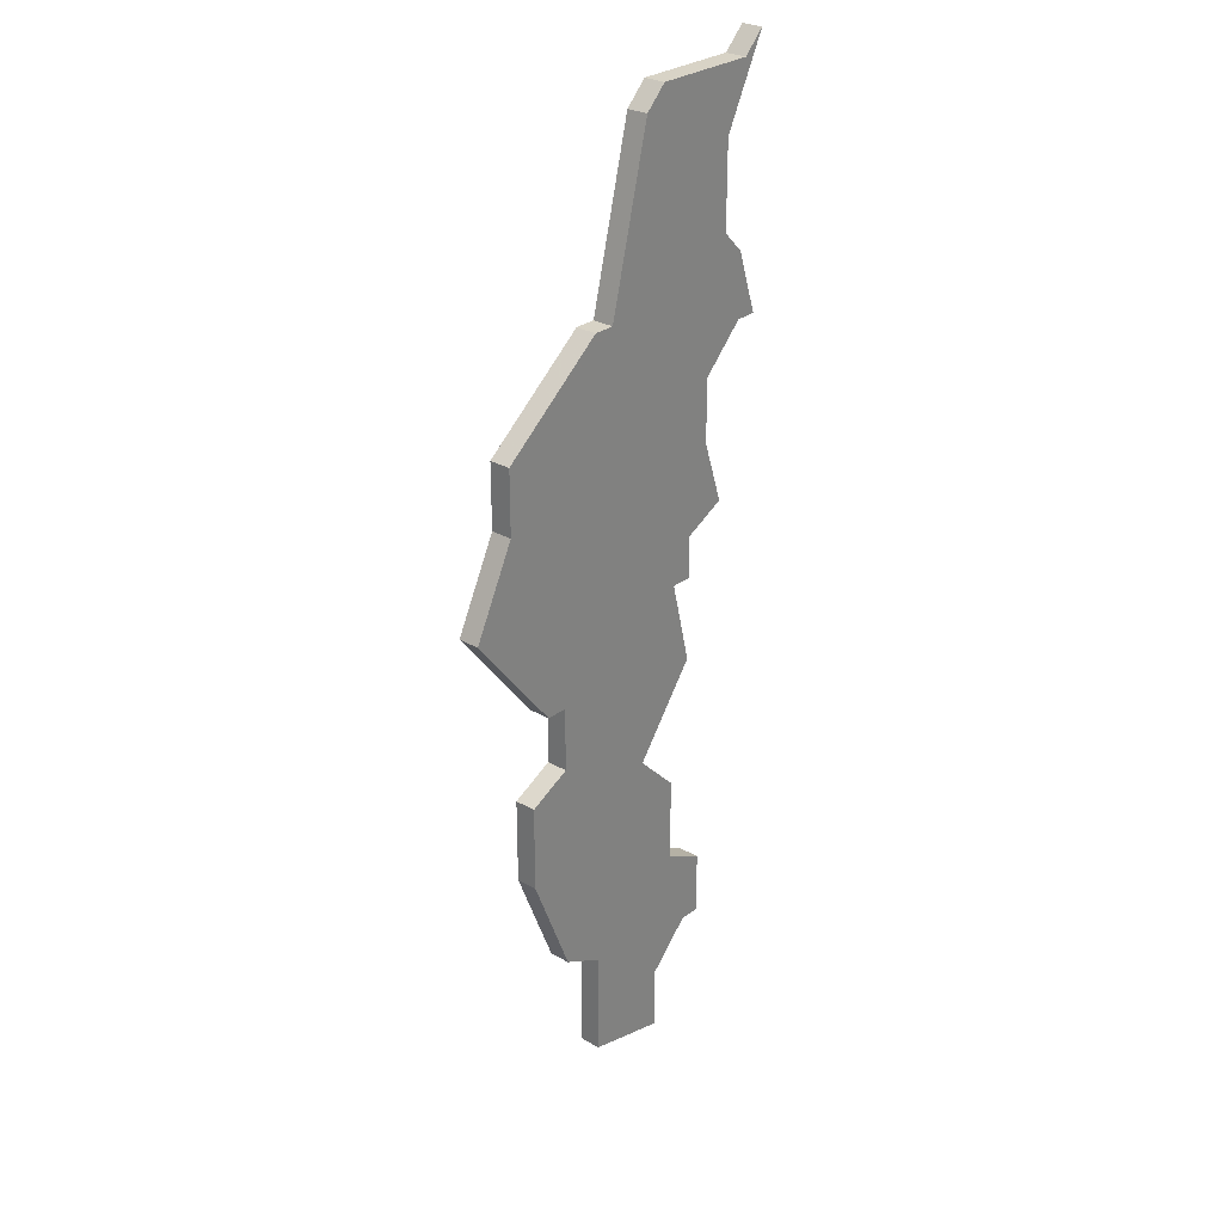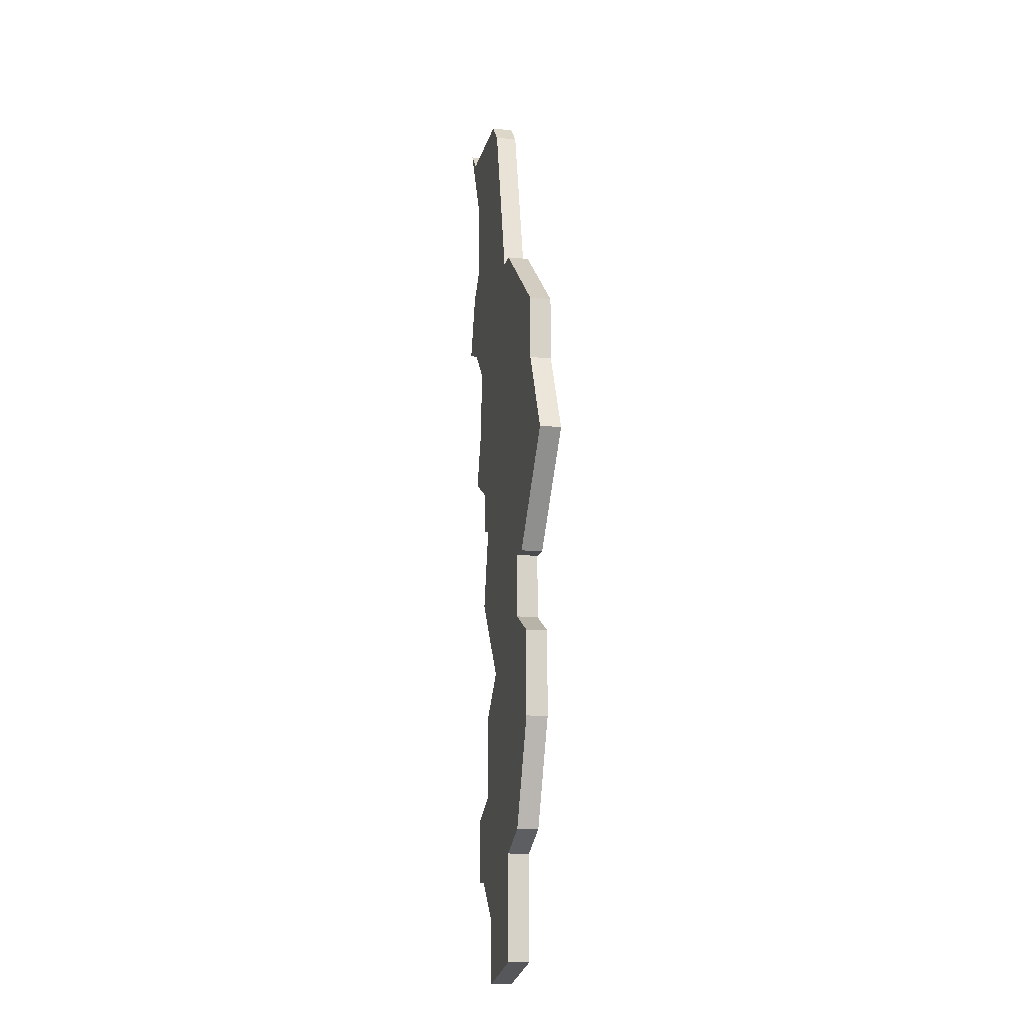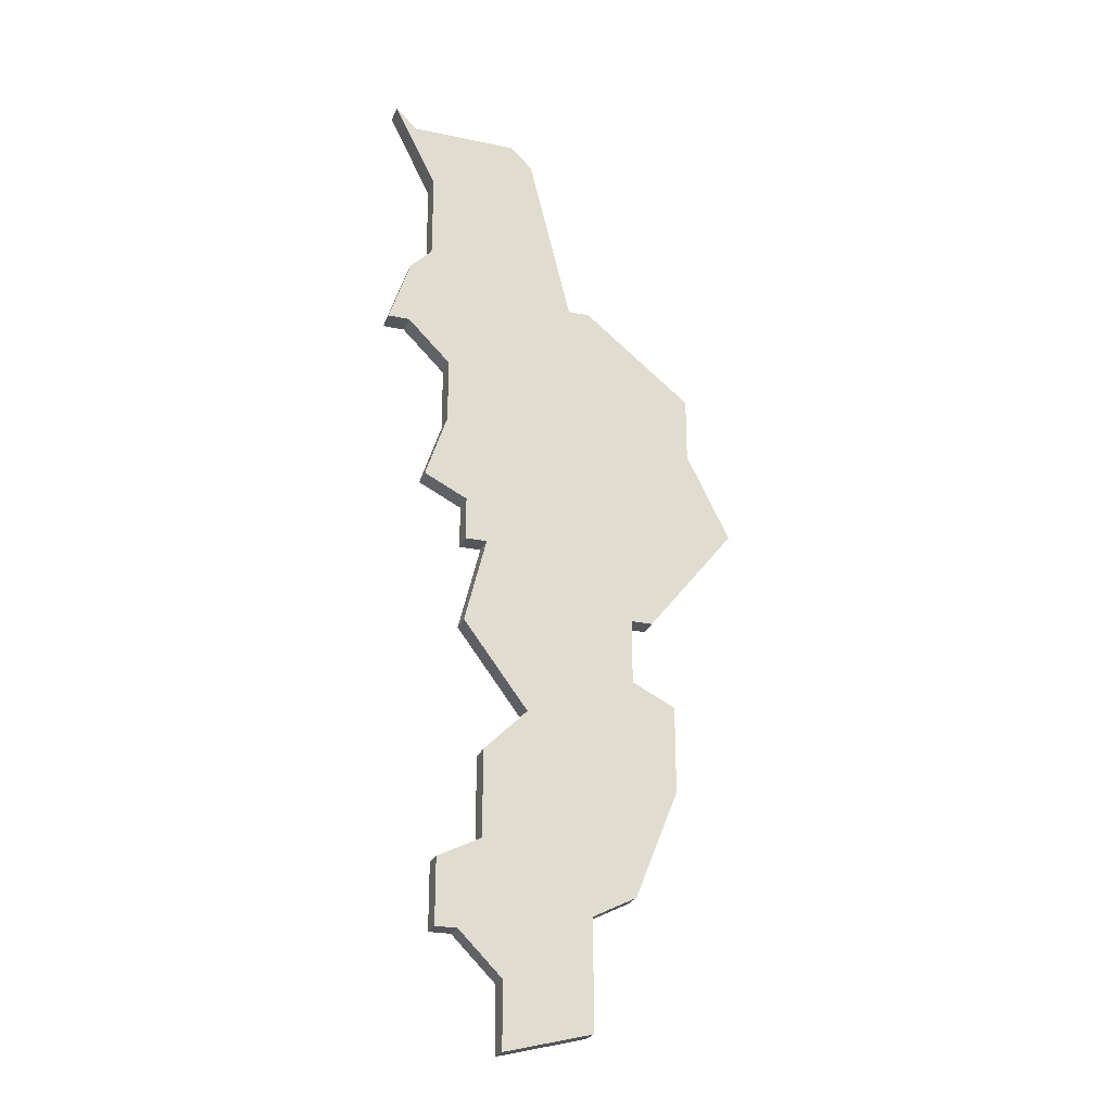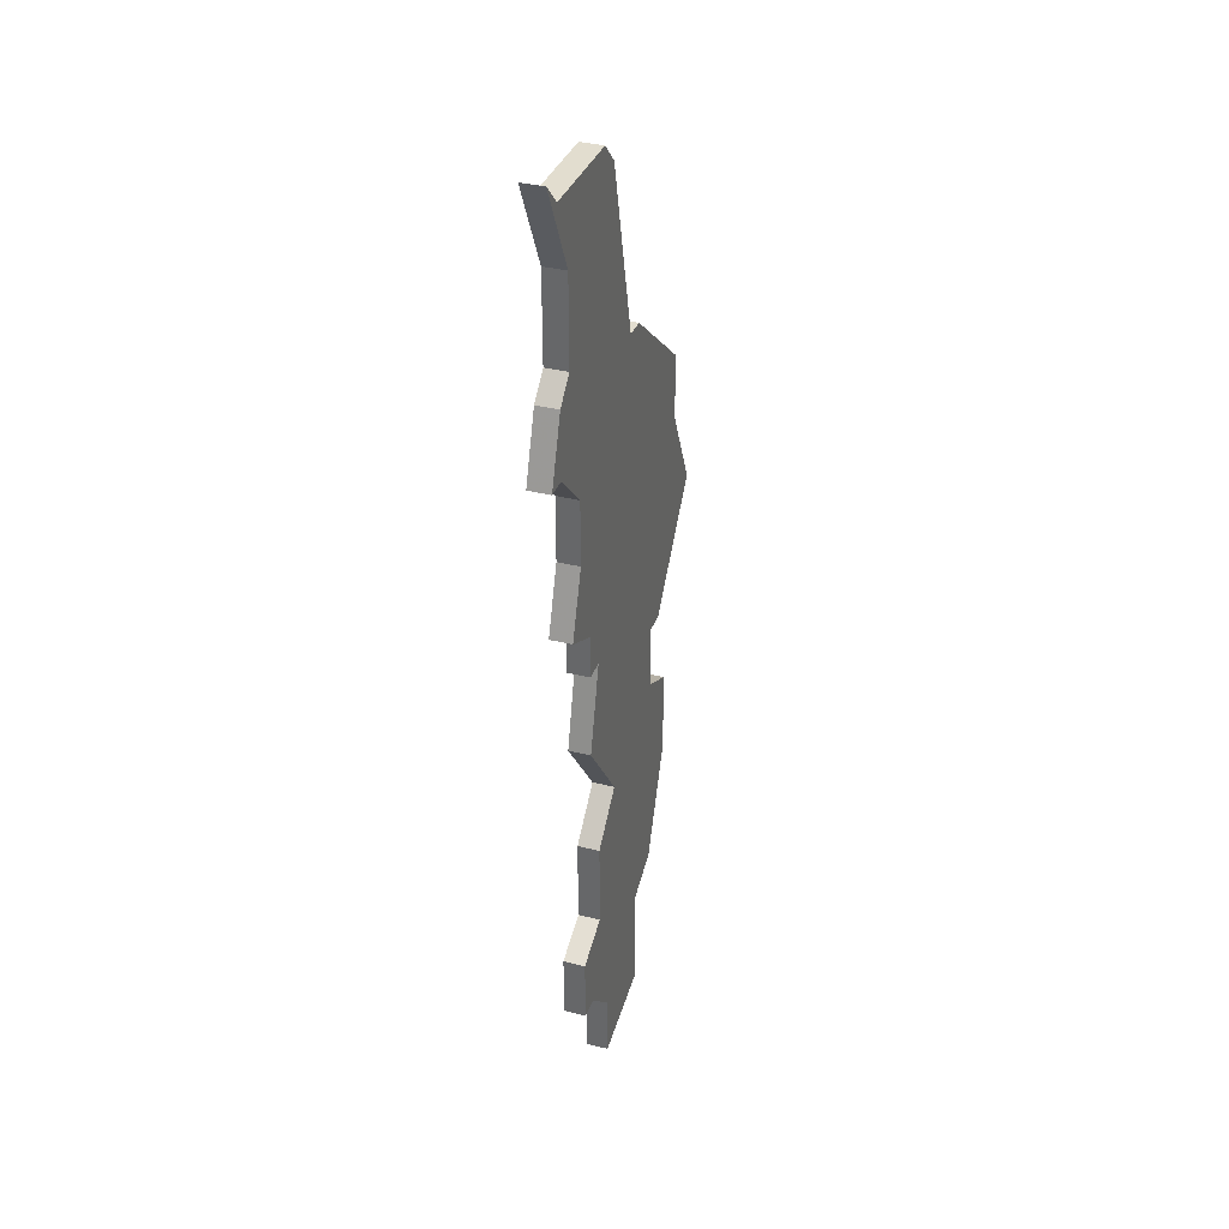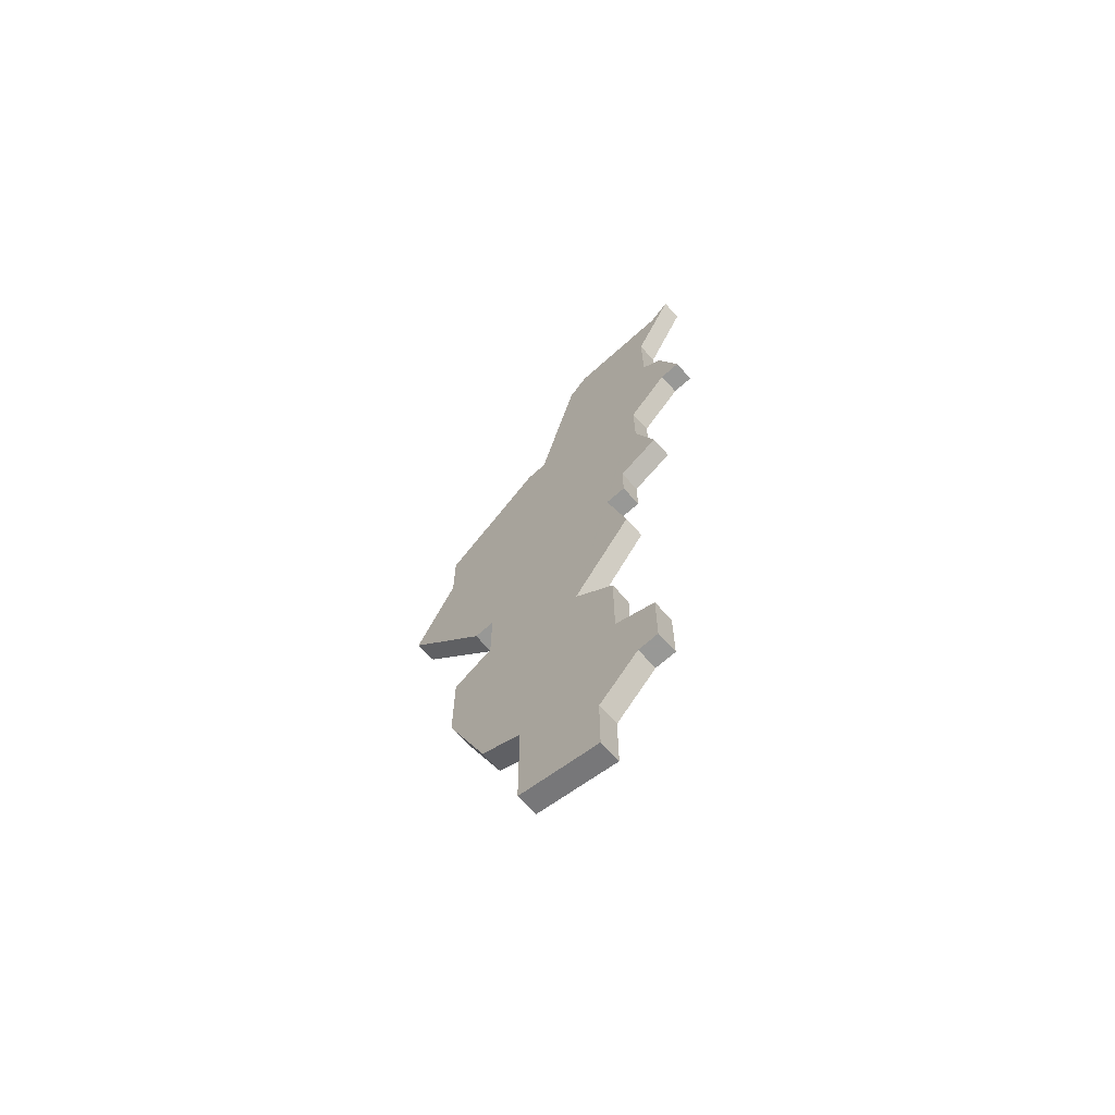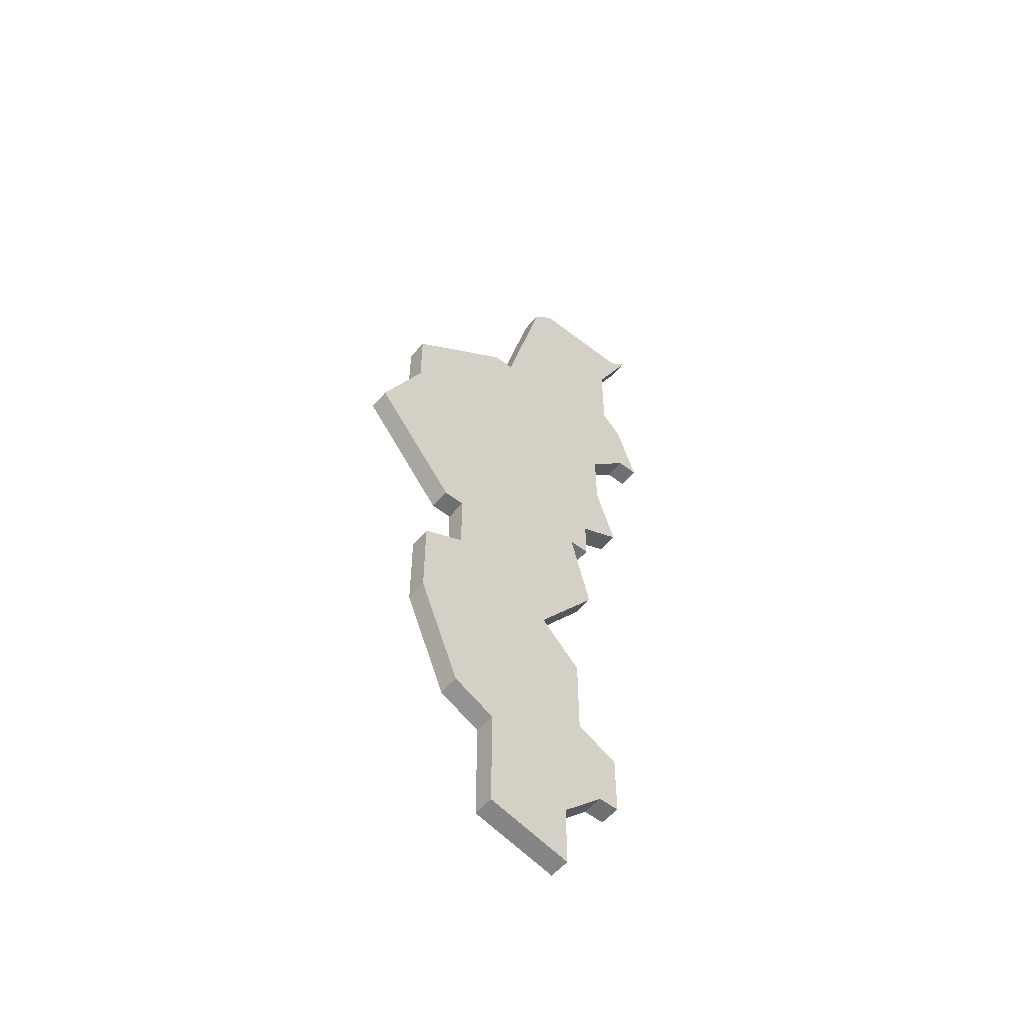
<metadata>
{"format":"obj","ext":"obj","renderer":"f3d","projection":"perspective","resolution":1024,"background":"white","views":[{"elev":28.2,"azim":-48.9,"up":"+Y"},{"elev":-14.0,"azim":-102.1,"up":"+Y"},{"elev":-25.1,"azim":161.2,"up":"+Y"},{"elev":35.0,"azim":108.7,"up":"+Y"},{"elev":-68.5,"azim":42.0,"up":"+Y"},{"elev":-54.9,"azim":-39.4,"up":"+Y"}]}
</metadata>
<code>
v 4298 -970 0
v 4296 -978 0
v 4295 -978 0
v 4290 -982 0
v 4290 -985 0
v 4288 -989 0
v 4292 -994 0
v 4293 -994 0
v 4293 -997 0
v 4291 -998 0
v 4291 -1002 0
v 4293 -1007 0
v 4295 -1008 0
v 4295 -1013 0
v 4299 -1014 0
v 4299 -1011 0
v 4301 -1009 0
v 4302 -1009 0
v 4302 -1006 0
v 4300 -1005 0
v 4300 -1001 0
v 4298 -999 0
v 4301 -995 0
v 4300 -991 0
v 4301 -991 0
v 4301 -989 0
v 4303 -988 0
v 4302 -985 0
v 4302 -982 0
v 4304 -980 0
v 4305 -980 0
v 4304 -977 0
v 4303 -976 0
v 4303 -972 0
v 4305 -968 0
v 4304 -969 0
v 4299 -969 0
v 4298 -970 1
v 4296 -978 1
v 4295 -978 1
v 4290 -982 1
v 4290 -985 1
v 4288 -989 1
v 4292 -994 1
v 4293 -994 1
v 4293 -997 1
v 4291 -998 1
v 4291 -1002 1
v 4293 -1007 1
v 4295 -1008 1
v 4295 -1013 1
v 4299 -1014 1
v 4299 -1011 1
v 4301 -1009 1
v 4302 -1009 1
v 4302 -1006 1
v 4300 -1005 1
v 4300 -1001 1
v 4298 -999 1
v 4301 -995 1
v 4300 -991 1
v 4301 -991 1
v 4301 -989 1
v 4303 -988 1
v 4302 -985 1
v 4302 -982 1
v 4304 -980 1
v 4305 -980 1
v 4304 -977 1
v 4303 -976 1
v 4303 -972 1
v 4305 -968 1
v 4304 -969 1
v 4299 -969 1
f 2 1 37
f 4 3 2
f 7 6 5
f 11 10 9
f 13 12 11
f 15 14 13
f 19 18 17
f 22 21 20
f 24 23 22
f 26 25 24
f 28 27 26
f 32 31 30
f 36 35 34
f 2 37 36
f 5 4 2
f 8 7 5
f 13 11 9
f 16 15 13
f 19 17 16
f 28 26 24
f 32 30 29
f 2 36 34
f 8 5 2
f 13 9 8
f 19 16 13
f 29 28 24
f 33 32 29
f 2 34 33
f 13 8 2
f 20 19 13
f 29 24 22
f 2 33 29
f 22 20 13
f 2 29 22
f 22 13 2
f 74 38 39
f 39 40 41
f 42 43 44
f 46 47 48
f 48 49 50
f 50 51 52
f 54 55 56
f 57 58 59
f 59 60 61
f 61 62 63
f 63 64 65
f 67 68 69
f 71 72 73
f 73 74 39
f 39 41 42
f 42 44 45
f 46 48 50
f 50 52 53
f 53 54 56
f 61 63 65
f 66 67 69
f 71 73 39
f 39 42 45
f 45 46 50
f 50 53 56
f 61 65 66
f 66 69 70
f 70 71 39
f 39 45 50
f 50 56 57
f 59 61 66
f 66 70 39
f 50 57 59
f 59 66 39
f 39 50 59
f 39 38 2
f 2 38 1
f 40 39 3
f 3 39 2
f 41 40 4
f 4 40 3
f 42 41 5
f 5 41 4
f 43 42 6
f 6 42 5
f 44 43 7
f 7 43 6
f 45 44 8
f 8 44 7
f 46 45 9
f 9 45 8
f 47 46 10
f 10 46 9
f 48 47 11
f 11 47 10
f 49 48 12
f 12 48 11
f 50 49 13
f 13 49 12
f 51 50 14
f 14 50 13
f 52 51 15
f 15 51 14
f 53 52 16
f 16 52 15
f 54 53 17
f 17 53 16
f 55 54 18
f 18 54 17
f 56 55 19
f 19 55 18
f 57 56 20
f 20 56 19
f 58 57 21
f 21 57 20
f 59 58 22
f 22 58 21
f 60 59 23
f 23 59 22
f 61 60 24
f 24 60 23
f 62 61 25
f 25 61 24
f 63 62 26
f 26 62 25
f 64 63 27
f 27 63 26
f 65 64 28
f 28 64 27
f 66 65 29
f 29 65 28
f 67 66 30
f 30 66 29
f 68 67 31
f 31 67 30
f 69 68 32
f 32 68 31
f 70 69 33
f 33 69 32
f 71 70 34
f 34 70 33
f 72 71 35
f 35 71 34
f 73 72 36
f 36 72 35
f 38 74 1
f 1 74 37
f 74 73 37
f 37 73 36

</code>
